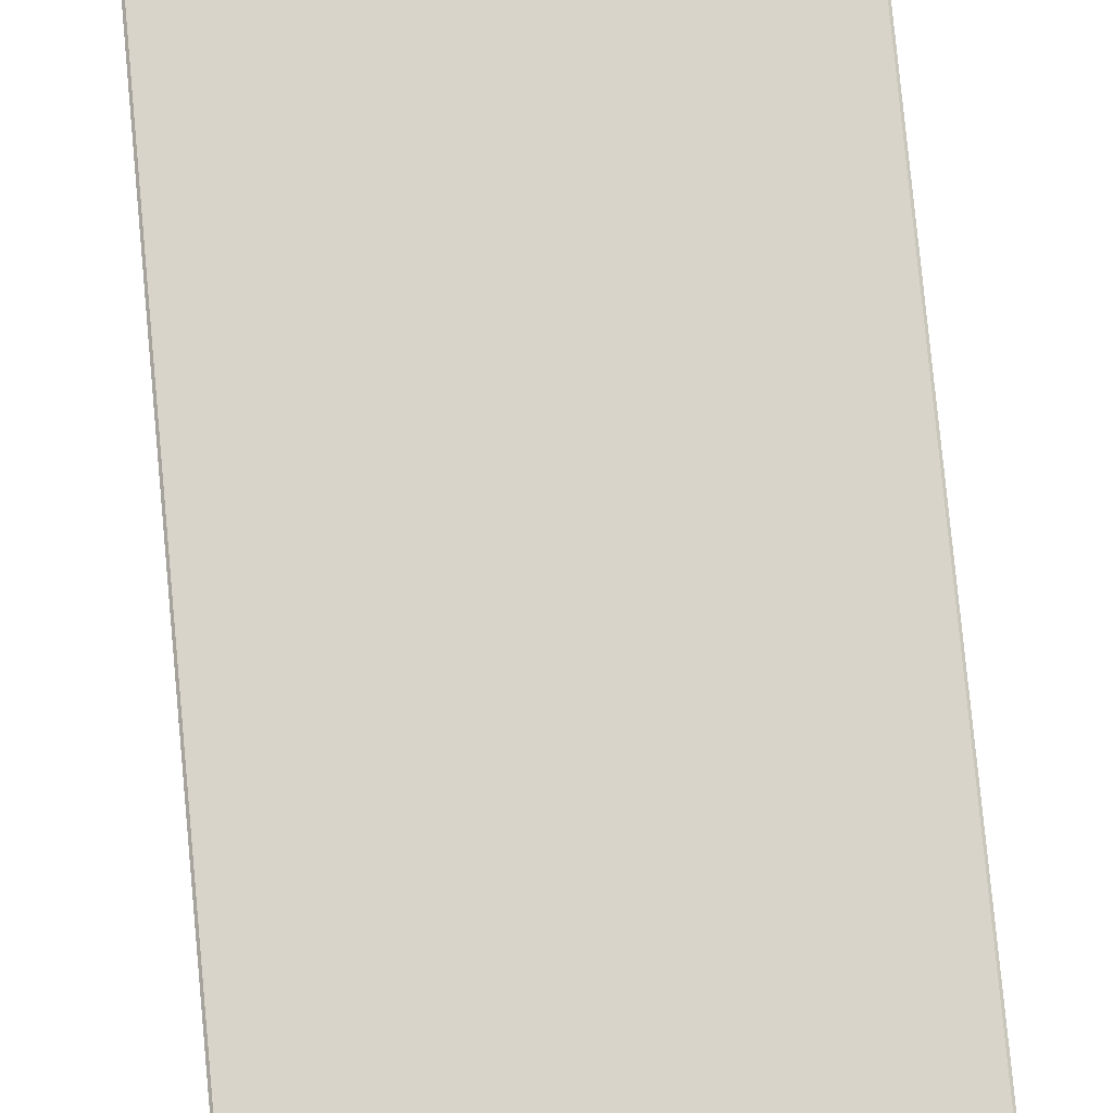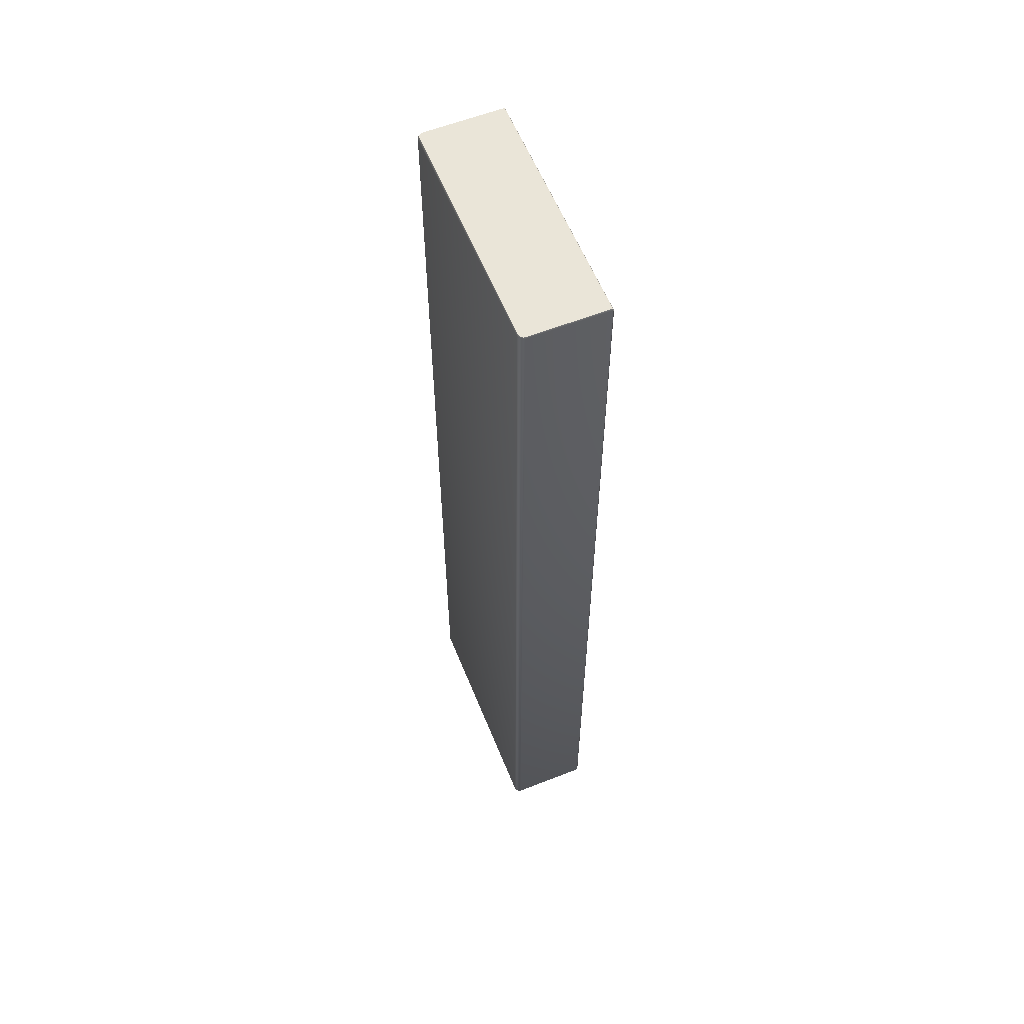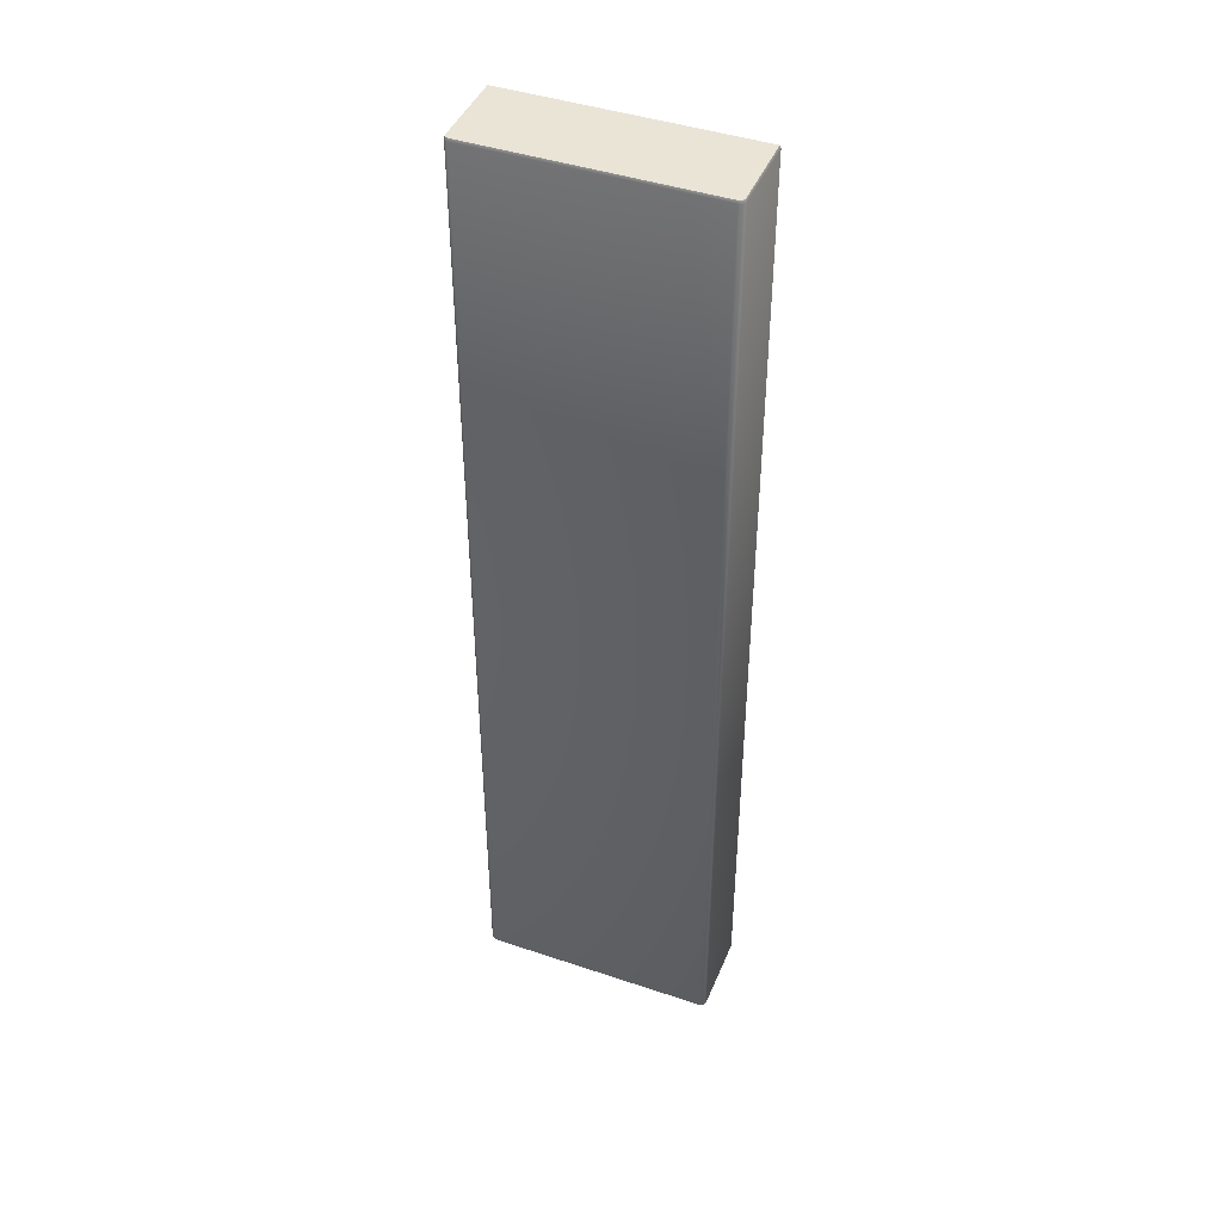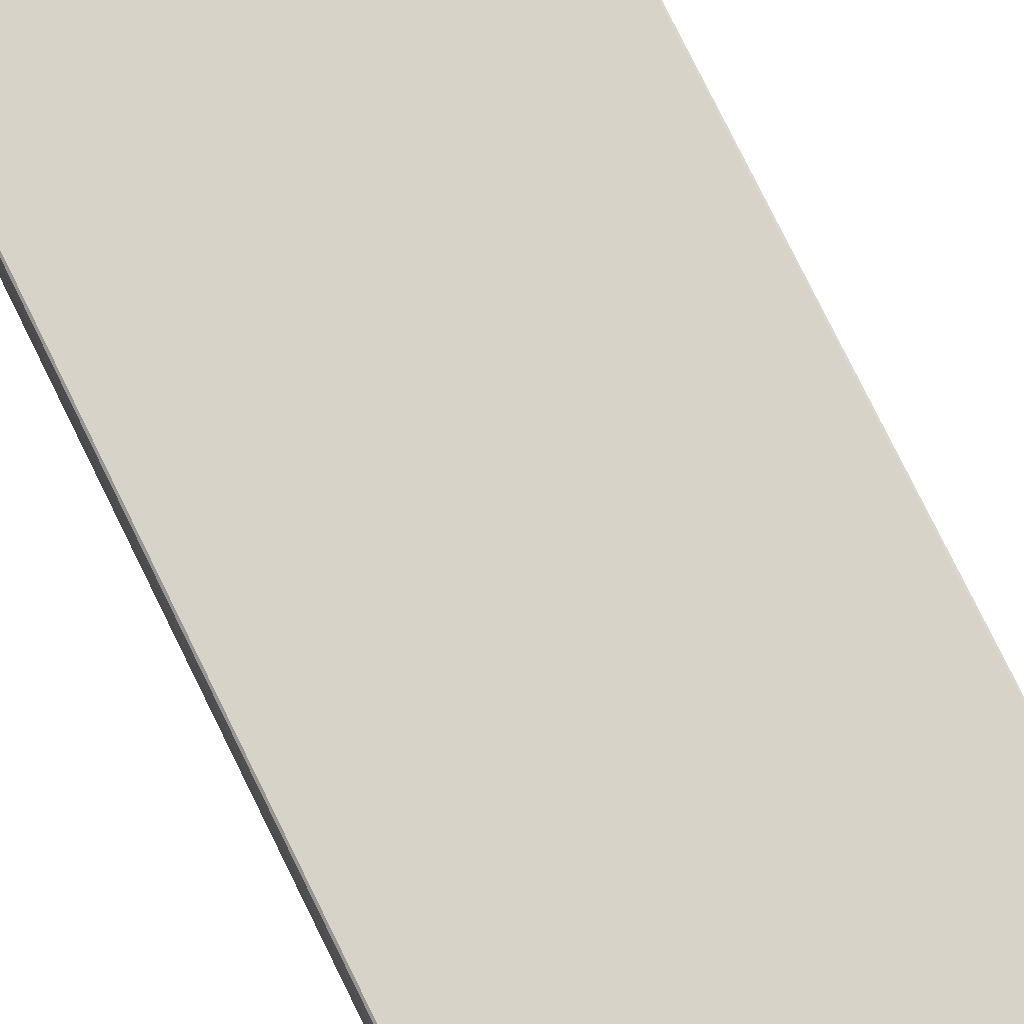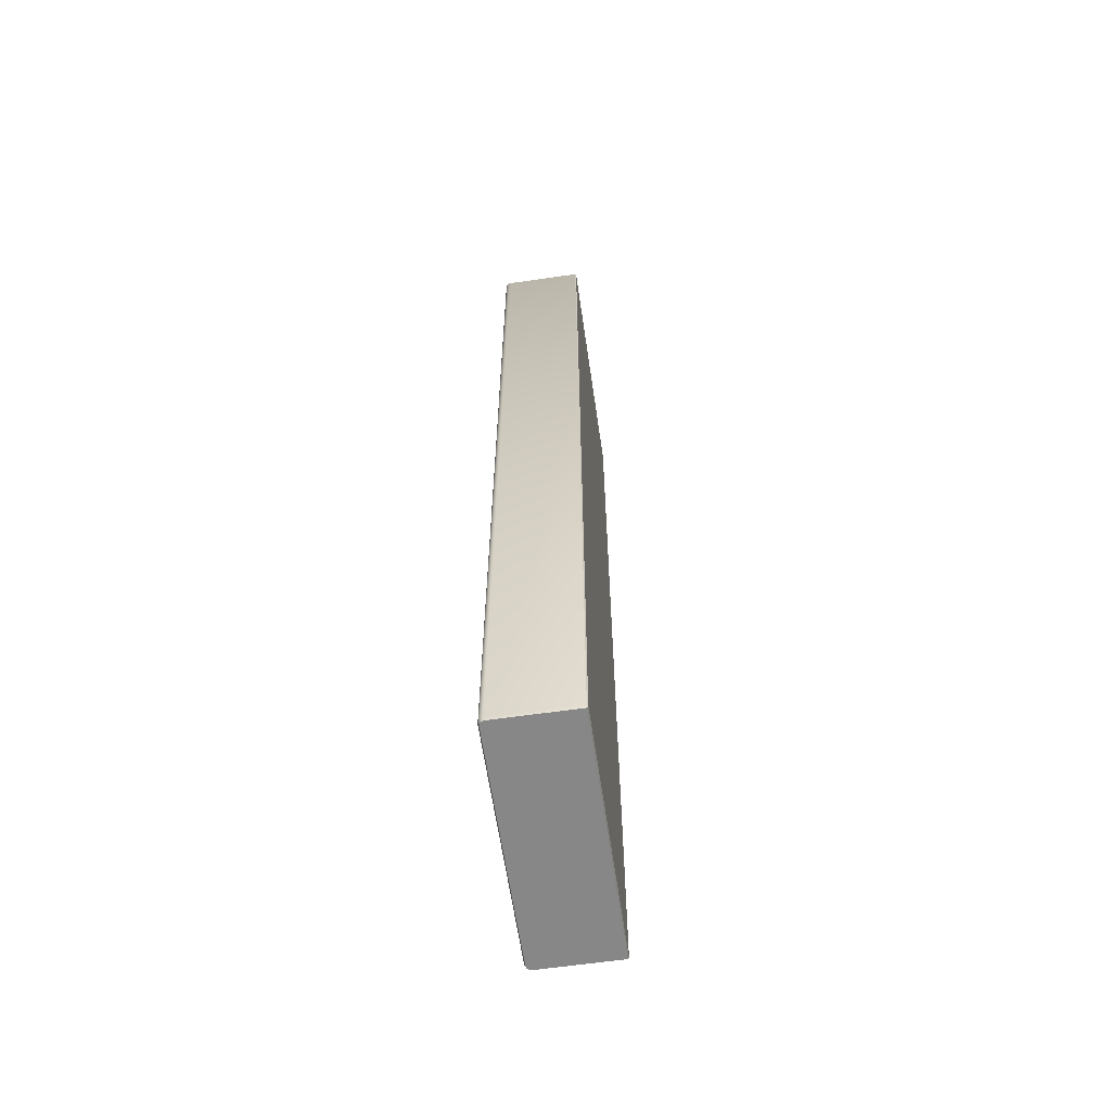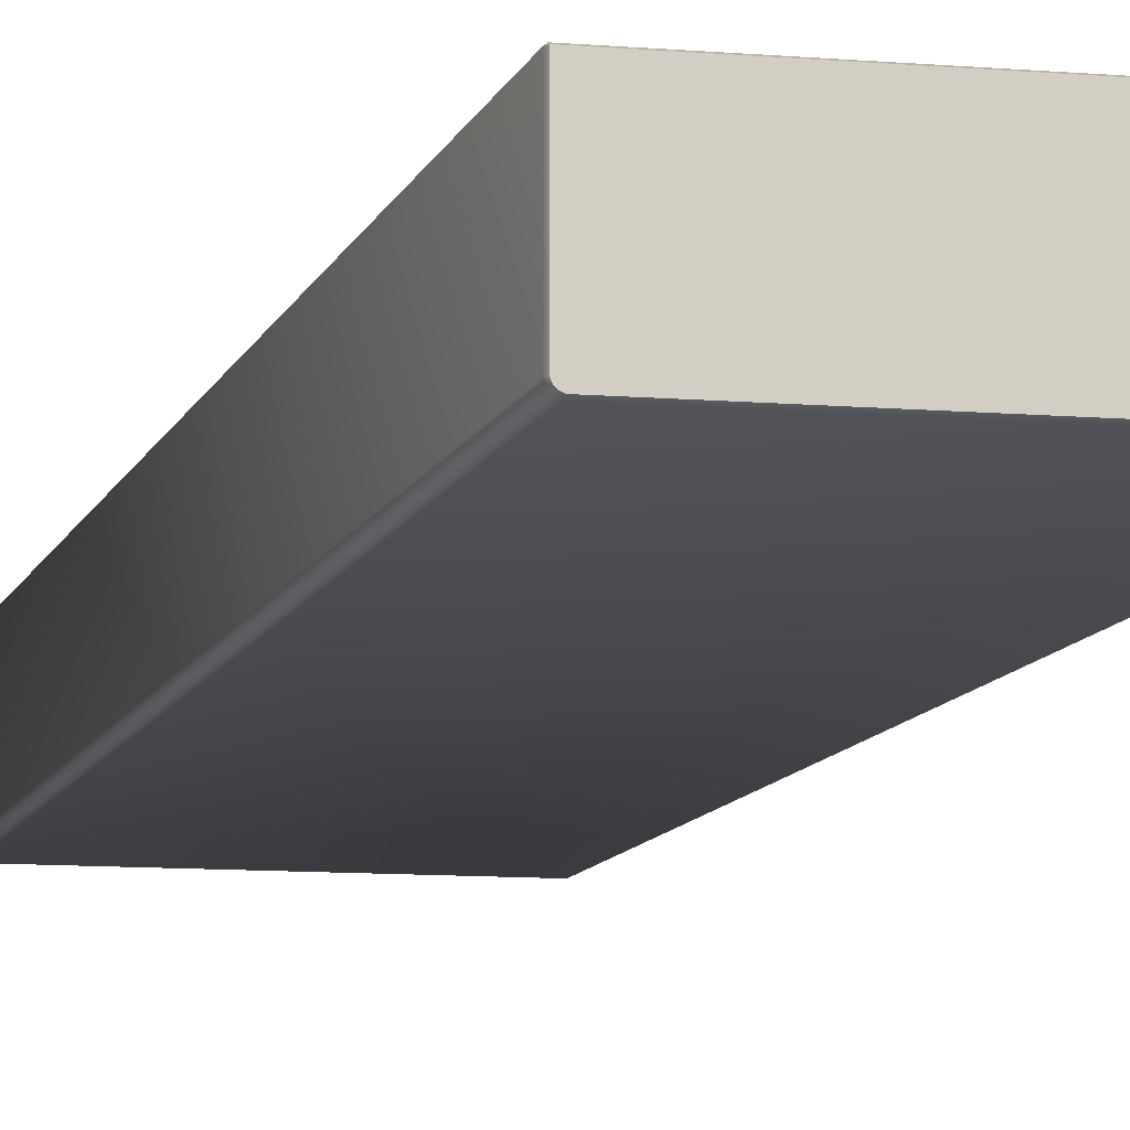
<metadata>
{"format":"obj","ext":"obj","renderer":"f3d","projection":"perspective","resolution":1024,"background":"white","views":[{"elev":75.3,"azim":174.7,"up":"+Z"},{"elev":59.2,"azim":-112.0,"up":"+Y"},{"elev":43.6,"azim":-158.4,"up":"+Y"},{"elev":76.9,"azim":-26.1,"up":"+Z"},{"elev":-62.6,"azim":-81.7,"up":"+Y"},{"elev":-9.2,"azim":166.6,"up":"+Z"}]}
</metadata>
<code>
v 132.5 142.3 26.69
v 133.4 142.3 26.69
v 133.4 138.3 26.69
v 132.5 138.3 26.69
v 132.5 142.3 27.04
v 132.5 138.3 27.04
v 133.5 138.3 27.04
v 133.5 142.3 27.04
v 132.5 142.3 26.71
v 132.5 138.3 26.71
v 132.5 138.3 27.04
v 132.5 142.3 27.04
v 132.5 138.3 26.71
v 132.5 138.3 26.71
v 132.5 138.3 26.7
v 132.5 138.3 26.7
v 132.5 138.3 26.7
v 132.5 138.3 26.7
v 132.5 138.3 26.7
v 133.4 138.3 26.7
v 133.4 138.3 26.7
v 133.4 138.3 26.7
v 133.4 138.3 26.7
v 133.4 138.3 26.7
v 133.4 138.3 26.71
v 133.4 138.3 26.71
v 133.5 138.3 26.72
v 133.5 138.3 27.04
v 132.5 138.3 27.04
v 132.5 138.3 26.72
v 133.5 138.3 26.71
v 133.5 142.3 26.71
v 133.5 142.3 27.04
v 133.5 138.3 27.04
v 133.4 142.3 26.71
v 133.4 142.3 26.71
v 133.4 142.3 26.7
v 133.4 142.3 26.7
v 133.4 142.3 26.7
v 133.4 142.3 26.7
v 133.4 142.3 26.7
v 132.5 142.3 26.7
v 132.5 142.3 26.7
v 132.5 142.3 26.7
v 132.5 142.3 26.7
v 132.5 142.3 26.7
v 132.5 142.3 26.71
v 132.5 142.3 26.71
v 132.5 142.3 26.72
v 132.5 142.3 27.04
v 133.5 142.3 27.04
v 133.5 142.3 26.72
v 133.4 142.3 26.7
v 133.4 142.3 26.7
v 133.4 138.3 26.7
v 133.4 138.3 26.7
v 132.5 138.3 26.7
v 132.5 138.3 26.7
v 132.5 142.3 26.7
v 132.5 142.3 26.7
v 133.4 142.3 26.69
v 133.4 142.3 26.7
v 133.4 138.3 26.7
v 133.4 138.3 26.69
v 132.5 138.3 26.69
v 132.5 138.3 26.7
v 132.5 142.3 26.7
v 132.5 142.3 26.69
v 133.5 142.3 26.71
v 133.5 142.3 26.71
v 133.5 138.3 26.71
v 133.5 138.3 26.71
v 132.5 138.3 26.71
v 132.5 138.3 26.71
v 132.5 142.3 26.71
v 132.5 142.3 26.71
v 133.5 138.3 26.71
v 132.5 142.3 27.04
v 132.5 142.3 27.04
v 132.5 142.3 27.04
v 132.5 138.3 27.04
v 132.5 138.3 27.04
v 132.5 138.3 27.04
v 133.5 142.3 27.04
v 133.5 142.3 27.04
v 133.5 142.3 27.04
v 133.5 138.3 27.04
v 133.5 138.3 27.04
v 133.5 138.3 27.04
v 132.5 142.3 26.7
v 133.4 142.3 26.7
v 133.4 138.3 26.7
v 132.5 138.3 26.7
v 132.5 142.3 27.04
v 132.5 142.3 27.04
v 132.5 138.3 27.04
v 132.5 138.3 27.04
v 132.5 138.3 27.04
v 132.5 138.3 27.04
v 133.5 138.3 27.04
v 133.5 138.3 27.04
v 133.5 138.3 27.04
v 133.5 138.3 27.04
v 133.5 142.3 27.04
v 133.5 142.3 27.04
v 133.5 142.3 27.04
v 133.5 142.3 27.04
v 132.5 142.3 27.04
v 132.5 142.3 27.04
v 132.5 138.3 26.72
v 132.5 138.3 27.04
v 132.5 142.3 27.04
v 132.5 142.3 26.72
v 133.5 138.3 26.72
v 133.5 138.3 27.04
v 133.5 142.3 26.72
v 133.5 142.3 27.04
v 132.5 142.3 26.7
v 132.5 142.3 26.7
v 132.5 138.3 26.7
v 132.5 138.3 26.7
v 133.4 142.3 26.7
v 133.4 142.3 26.7
v 133.4 138.3 26.7
v 133.4 138.3 26.7
v 132.5 142.3 26.71
v 132.5 142.3 26.71
v 132.5 138.3 26.7
v 132.5 138.3 26.7
v 133.4 142.3 26.7
v 133.4 142.3 26.7
v 133.4 138.3 26.7
v 133.4 138.3 26.7
v 132.5 142.3 26.7
v 132.5 142.3 26.7
v 132.5 138.3 26.71
v 132.5 138.3 26.71
v 133.4 142.3 26.71
v 133.4 142.3 26.71
v 133.4 138.3 26.71
v 133.4 138.3 26.71
f 1 2 3
f 3 4 1
f 5 6 7
f 7 8 5
f 9 10 11
f 11 12 9
f 13 14 15
f 15 16 17
f 17 18 19
f 15 17 19
f 19 20 21
f 21 22 23
f 19 21 23
f 23 24 25
f 25 26 27
f 23 25 27
f 19 23 27
f 19 27 28
f 19 28 29
f 15 19 29
f 13 15 29
f 30 13 29
f 31 32 33
f 33 34 31
f 35 36 37
f 37 38 39
f 39 40 41
f 37 39 41
f 41 42 43
f 43 44 45
f 41 43 45
f 45 46 47
f 47 48 49
f 45 47 49
f 41 45 49
f 41 49 50
f 41 50 51
f 37 41 51
f 35 37 51
f 52 35 51
f 53 54 55
f 55 56 53
f 57 58 59
f 59 60 57
f 61 62 63
f 63 64 61
f 65 66 67
f 67 68 65
f 69 70 71
f 71 72 69
f 73 74 75
f 75 76 73
f 2 61 64
f 64 3 2
f 4 65 68
f 68 1 4
f 54 69 72
f 72 55 54
f 58 73 76
f 76 59 58
f 62 53 56
f 56 63 62
f 66 57 60
f 60 67 66
f 70 32 77
f 77 71 70
f 74 10 9
f 9 75 74
f 78 79 80
f 81 82 83
f 84 85 86
f 87 88 89
f 1 90 91
f 91 2 1
f 3 92 93
f 93 4 3
f 94 95 96
f 96 97 94
f 98 99 100
f 100 101 98
f 102 103 104
f 104 105 102
f 106 107 108
f 108 109 106
f 10 110 111
f 111 11 10
f 12 112 113
f 113 9 12
f 114 77 34
f 34 115 114
f 32 116 117
f 117 33 32
f 59 118 119
f 119 60 59
f 57 120 121
f 121 58 57
f 53 122 123
f 123 54 53
f 55 124 125
f 125 56 55
f 75 126 127
f 127 76 75
f 65 128 129
f 129 66 65
f 61 130 131
f 131 62 61
f 63 132 133
f 133 64 63
f 67 134 135
f 135 68 67
f 73 136 137
f 137 74 73
f 69 138 139
f 139 70 69
f 71 140 141
f 141 72 71
f 9 113 126
f 126 75 9
f 4 93 128
f 128 65 4
f 2 91 130
f 130 61 2
f 64 133 92
f 92 3 64
f 60 119 134
f 134 67 60
f 58 121 136
f 136 73 58
f 54 123 138
f 138 69 54
f 72 141 124
f 124 55 72
f 76 127 118
f 118 59 76
f 66 129 120
f 120 57 66
f 62 131 122
f 122 53 62
f 56 125 132
f 132 63 56
f 68 135 90
f 90 1 68
f 74 137 110
f 110 10 74
f 70 139 116
f 116 32 70
f 77 114 140
f 140 71 77

</code>
